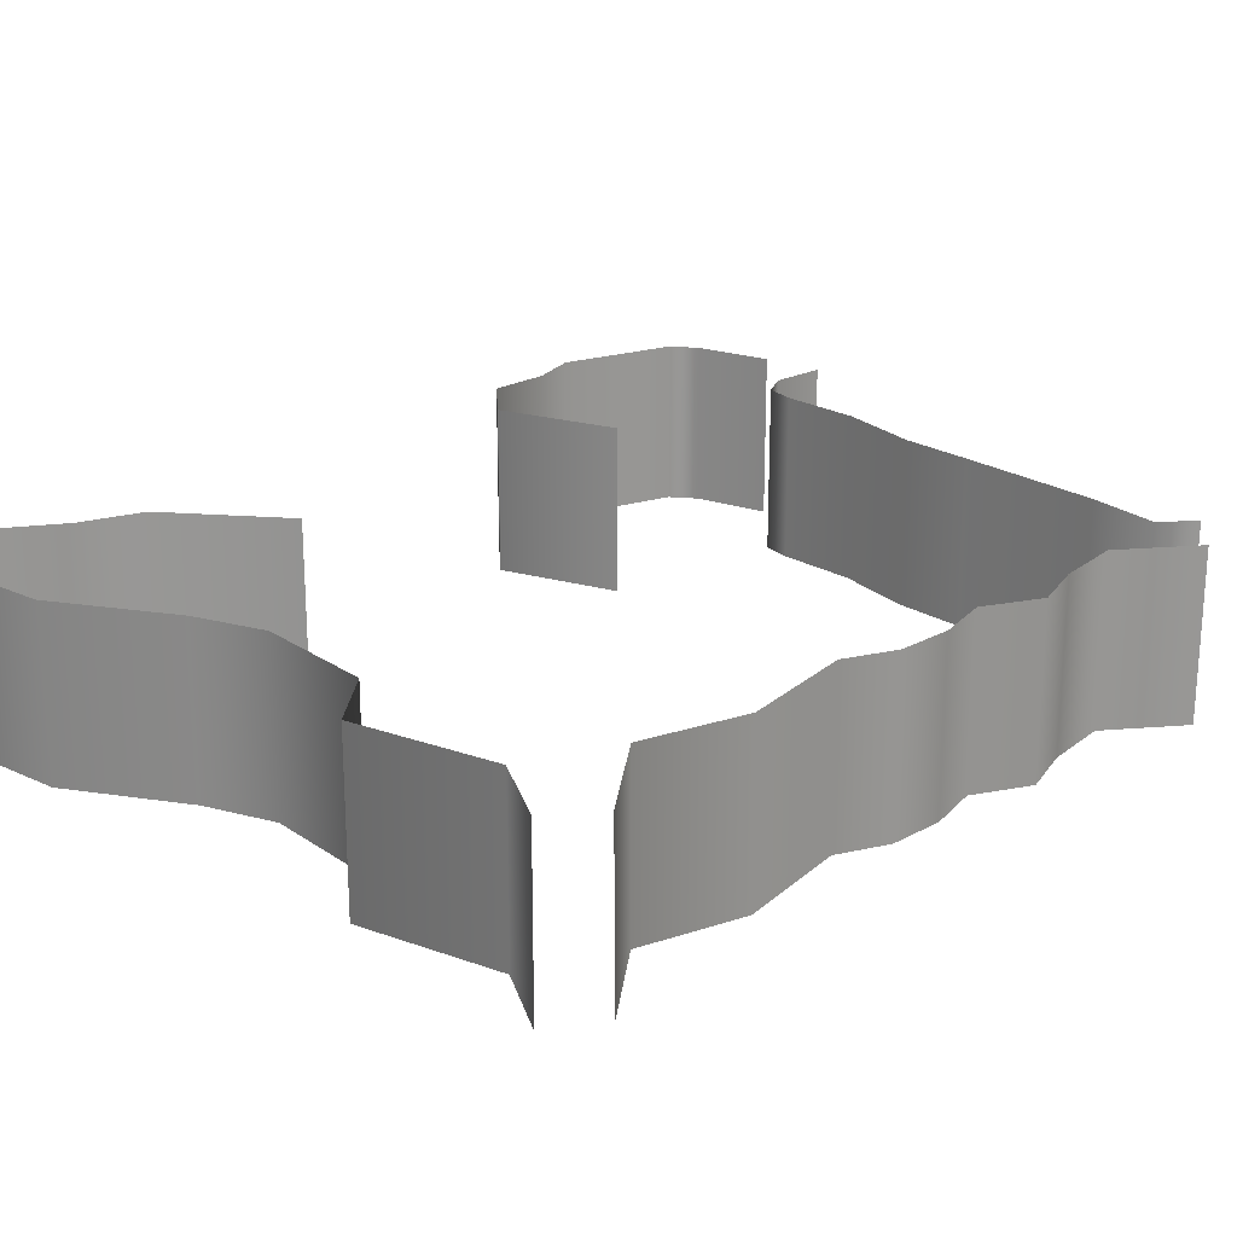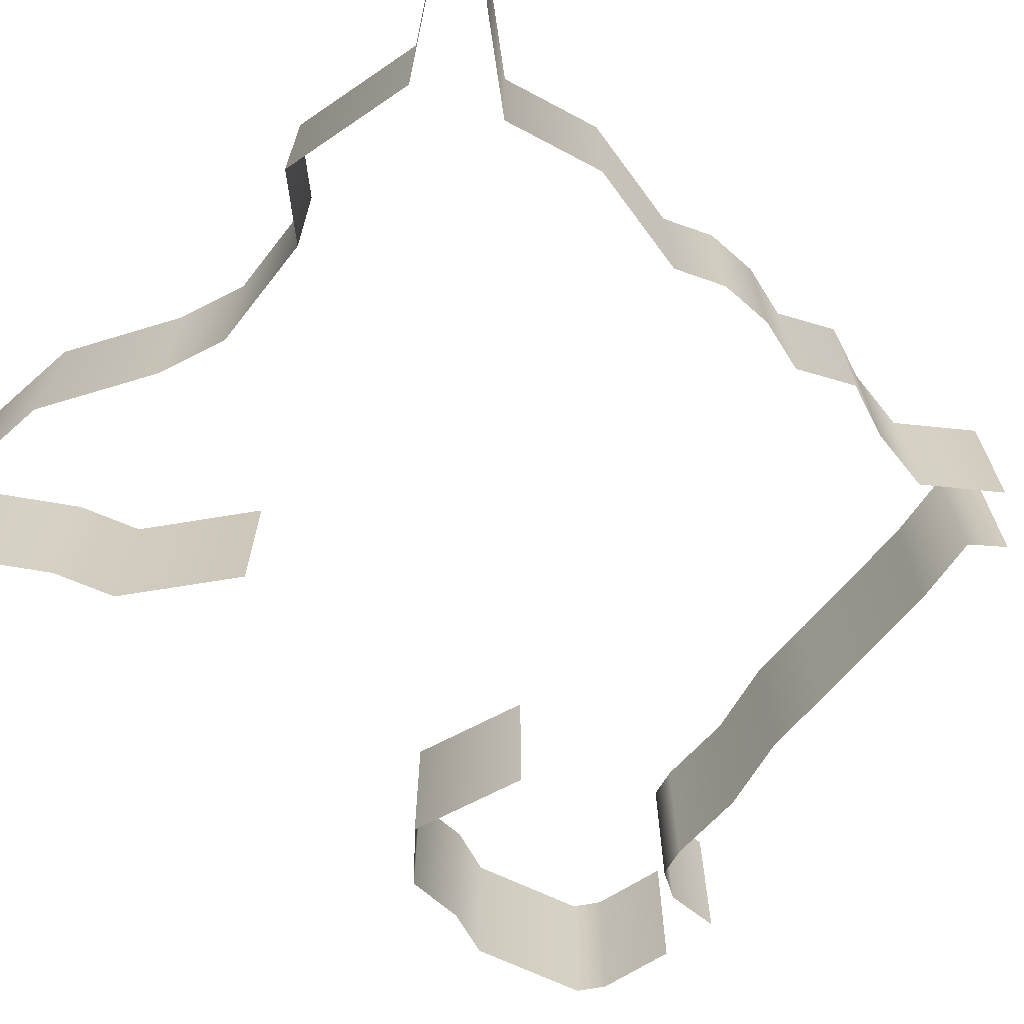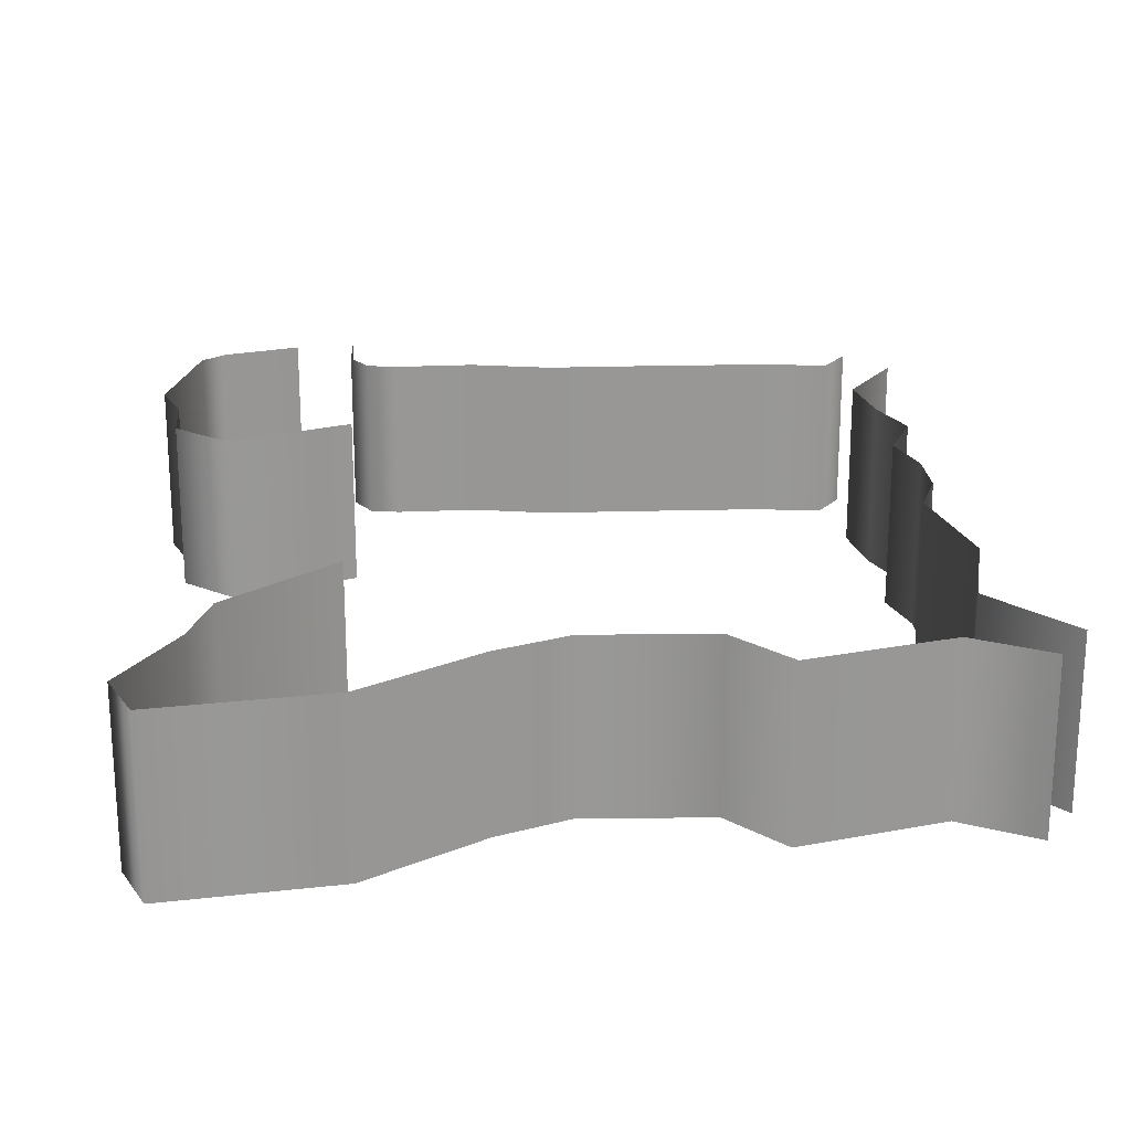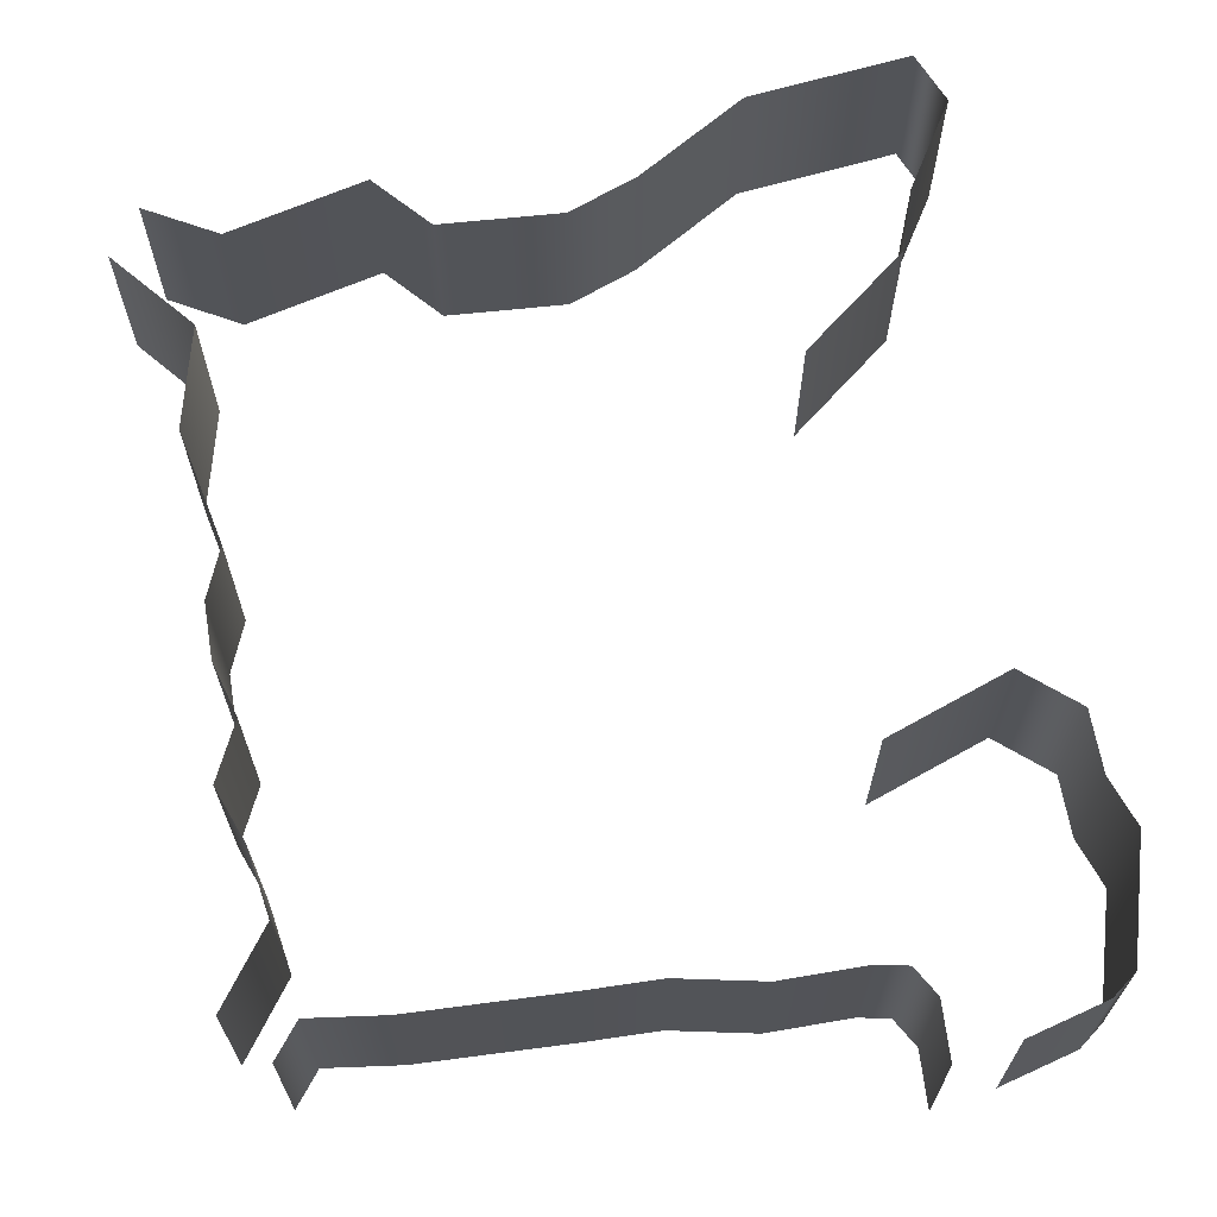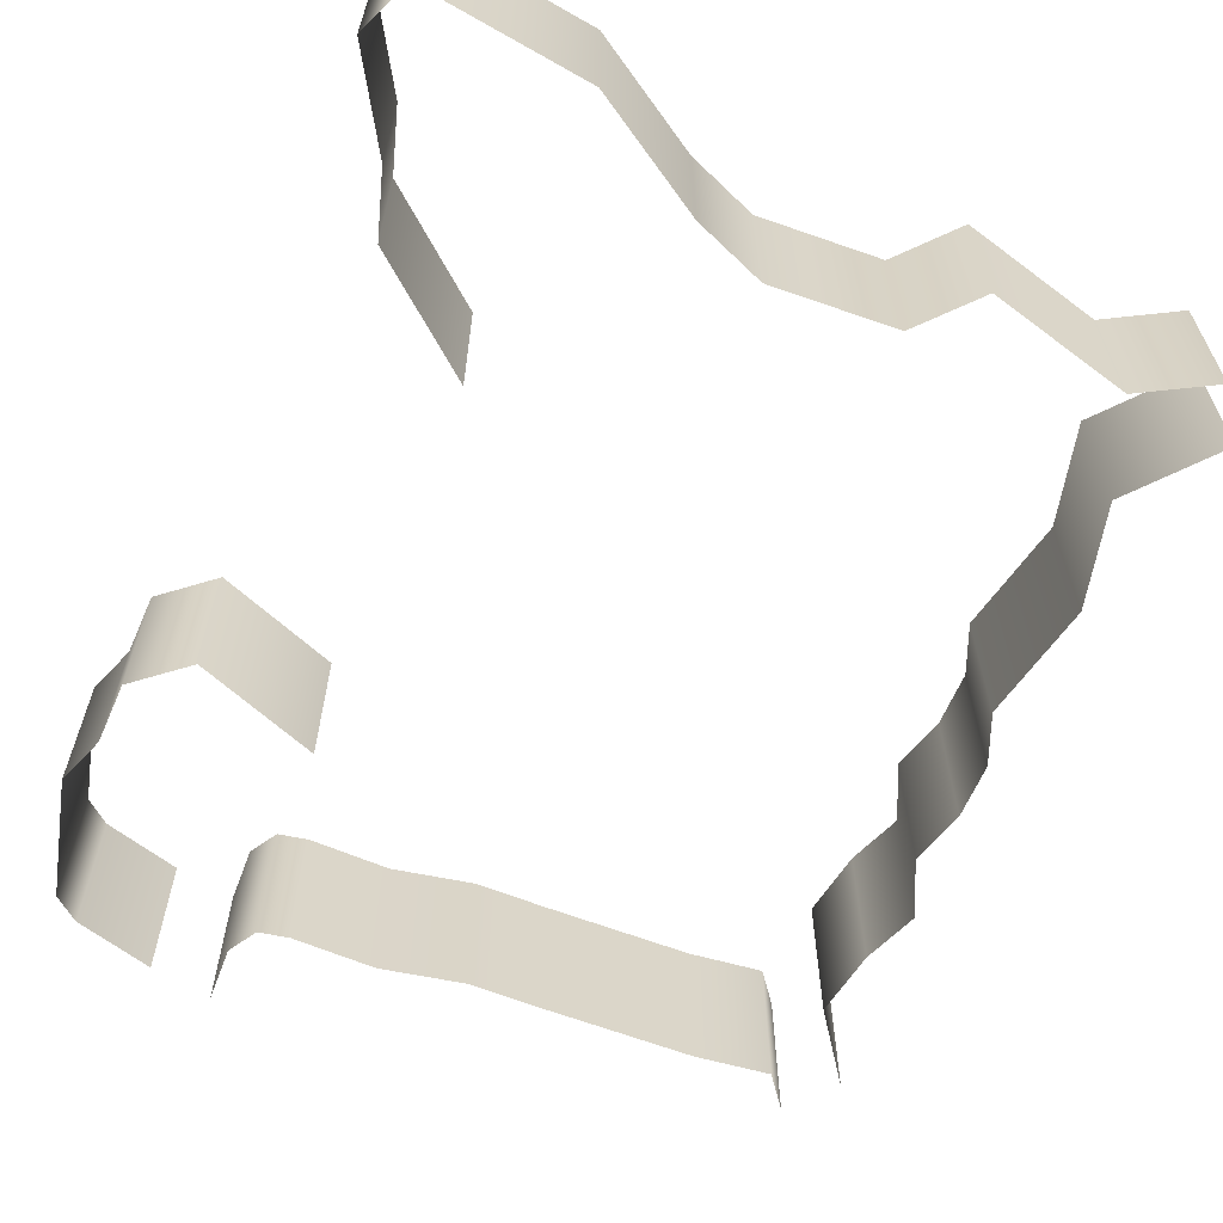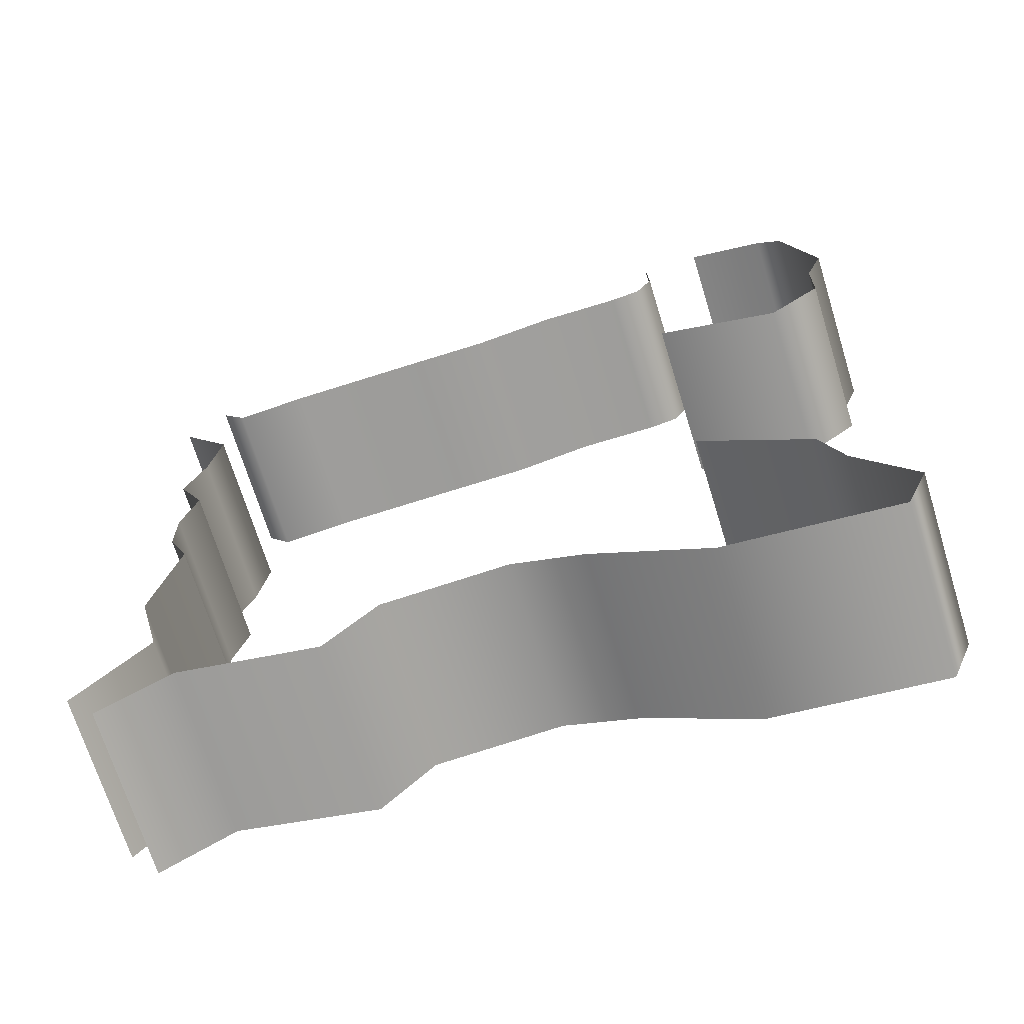
<metadata>
{"format":"obj","ext":"obj","renderer":"f3d","projection":"perspective","resolution":1024,"background":"white","views":[{"elev":22.1,"azim":-134.0,"up":"+Y"},{"elev":-66.0,"azim":-131.9,"up":"+Y"},{"elev":21.9,"azim":175.1,"up":"+Y"},{"elev":66.7,"azim":-9.8,"up":"+Y"},{"elev":-62.8,"azim":156.6,"up":"+Y"},{"elev":-69.1,"azim":17.1,"up":"+Z"}]}
</metadata>
<code>
g Cam_Collision05
v 26.92 -1e-06 -9.719
v 26.92 15 -9.719
v 20.64 15 -7.322
v 20.64 -1e-06 -7.322
v 37.07 -1e-06 -15.84
v 37.07 15 -15.84
v 26.92 15 -9.719
v 26.92 -1e-06 -9.719
v 48.86 15 -4.795
v 48.86 -7e-06 -4.795
v 46.99 -7e-06 0.8848
v 46.99 15 0.8848
v 37.33 -7e-06 8.575
v 37.33 15 8.575
v 37.07 15 -15.84
v 37.07 -1e-06 -15.84
v 51.82 -1e-06 -17.51
v 51.82 15 -17.51
v 53.75 -1e-06 -12.66
v 53.75 15 -12.66
v 51.82 15 -17.51
v 51.82 -1e-06 -17.51
v 48.86 -7e-06 -4.795
v 48.86 15 -4.795
v 53.75 15 -12.66
v 53.75 -1e-06 -12.66
v 20.64 -1e-06 -7.322
v 20.64 15 -7.322
v 9.712 15 -8.056
v 9.712 -1e-06 -8.056
v 9.712 -1e-06 -8.056
v 9.712 15 -8.056
v 5.187 15 -13.2
v 5.187 -1e-06 -13.2
v -7.391 15 -10.11
v -7.391 0 -10.11
v 5.187 -1e-06 -13.2
v 5.187 15 -13.2
v -13.77 15 -13.75
v -13.77 0 -13.75
v -7.391 0 -10.11
v -7.391 15 -10.11
v -10.46 0 -2.122
v -10.46 15 -2.122
v -12.73 15 7.048
v -12.73 -3e-06 7.048
v -10.55 15 17.57
v -10.55 -6e-06 17.57
v -12.73 -3e-06 7.048
v -12.73 15 7.048
v -10.55 -6e-06 17.57
v -10.55 15 17.57
v -12.39 15 22.05
v -12.39 -6e-06 22.05
v -12.39 -6e-06 22.05
v -12.39 15 22.05
v -12.43 15 27.05
v -12.43 -6e-06 27.05
v -16.71 0 -9.635
v -16.71 15 -9.635
v -10.46 15 -2.122
v -10.46 0 -2.122
v -12.43 -6e-06 27.05
v -12.43 15 27.05
v -11.03 15 31.98
v -11.03 -6e-06 31.98
v -11.03 -6e-06 31.98
v -11.03 15 31.98
v -13.44 15 37.05
v -13.44 -6e-06 37.05
v -11.55 -6e-06 42.05
v -11.55 15 42.05
v -10.57 15 48.14
v -10.57 -6e-06 48.14
v -13.44 -6e-06 37.05
v -13.44 15 37.05
v -2.726 -7e-06 56.66
v -2.726 15 56.66
v 10.67 15 57.2
v 10.67 -7e-06 57.2
v -9.38 -6e-06 55.77
v -9.38 15 55.77
v -2.726 15 56.66
v -2.726 -7e-06 56.66
v 10.67 -7e-06 57.2
v 10.67 15 57.2
v 17.27 15 57.36
v 17.27 -7e-06 57.36
v 17.27 -7e-06 57.36
v 17.27 15 57.36
v 24.7 15 58.89
v 24.7 -7e-06 58.89
v 24.7 -7e-06 58.89
v 24.7 15 58.89
v 32.12 15 58.89
v 32.12 -7e-06 58.89
v -10.57 -6e-06 48.14
v -10.57 15 48.14
v -15.23 15 54.55
v -15.23 -6e-06 54.55
v -11.64 -6e-06 58.68
v -11.64 15 58.68
v -9.38 15 55.77
v -9.38 -6e-06 55.77
v 32.12 -7e-06 58.89
v 32.12 15 58.89
v 34.86 15 59.45
v 34.86 -7e-06 59.45
v 34.86 -7e-06 59.45
v 34.86 15 59.45
v 36.38 15 62.05
v 36.38 -7e-06 62.05
v 52.24 -7e-06 47.61
v 52.24 15 47.61
v 52.2 15 42.07
v 52.2 -7e-06 42.07
v 52.2 -7e-06 42.07
v 52.2 15 42.07
v 47.47 15 38.04
v 47.47 -7e-06 38.04
v 47.47 -7e-06 38.04
v 47.47 15 38.04
v 36.45 15 41.98
v 36.45 -7e-06 41.98
v 53.81 -7e-06 52.03
v 53.81 15 52.03
v 52.24 15 47.61
v 52.24 -7e-06 47.61
v 53.81 15 52.03
v 53.81 -7e-06 52.03
v 50.83 -7e-06 62.59
v 50.83 15 62.59
v 48.6 -7e-06 64.29
v 48.6 15 64.29
v 41.61 -7e-06 66.14
v 41.61 15 66.14
v 48.6 15 64.29
v 48.6 -7e-06 64.29
v 36.38 -7e-06 62.05
v 36.38 15 62.05
v 36.13 15 67.05
v 36.13 -7e-06 67.05
f 1 2 3
f 1 3 4
f 5 6 7
f 5 7 8
f 9 10 11
f 9 11 12
f 12 11 13
f 12 13 14
f 15 16 17
f 15 17 18
f 19 20 21
f 19 21 22
f 23 24 25
f 23 25 26
f 27 28 29
f 27 29 30
f 31 32 33
f 31 33 34
f 35 36 37
f 35 37 38
f 39 40 41
f 39 41 42
f 43 44 45
f 43 45 46
f 47 48 49
f 47 49 50
f 51 52 53
f 51 53 54
f 55 56 57
f 55 57 58
f 59 60 61
f 59 61 62
f 63 64 65
f 63 65 66
f 67 68 69
f 67 69 70
f 71 72 73
f 71 73 74
f 75 72 71
f 75 76 72
f 77 78 79
f 77 79 80
f 81 82 83
f 81 83 84
f 85 86 87
f 85 87 88
f 89 90 91
f 89 91 92
f 93 94 95
f 93 95 96
f 97 98 99
f 97 99 100
f 101 102 103
f 101 103 104
f 105 106 107
f 105 107 108
f 109 110 111
f 109 111 112
f 113 114 115
f 113 115 116
f 117 118 119
f 117 119 120
f 121 122 123
f 121 123 124
f 125 126 127
f 125 127 128
f 129 130 131
f 129 131 132
f 132 131 133
f 132 133 134
f 135 136 137
f 135 137 138
f 139 140 141
f 139 141 142

</code>
